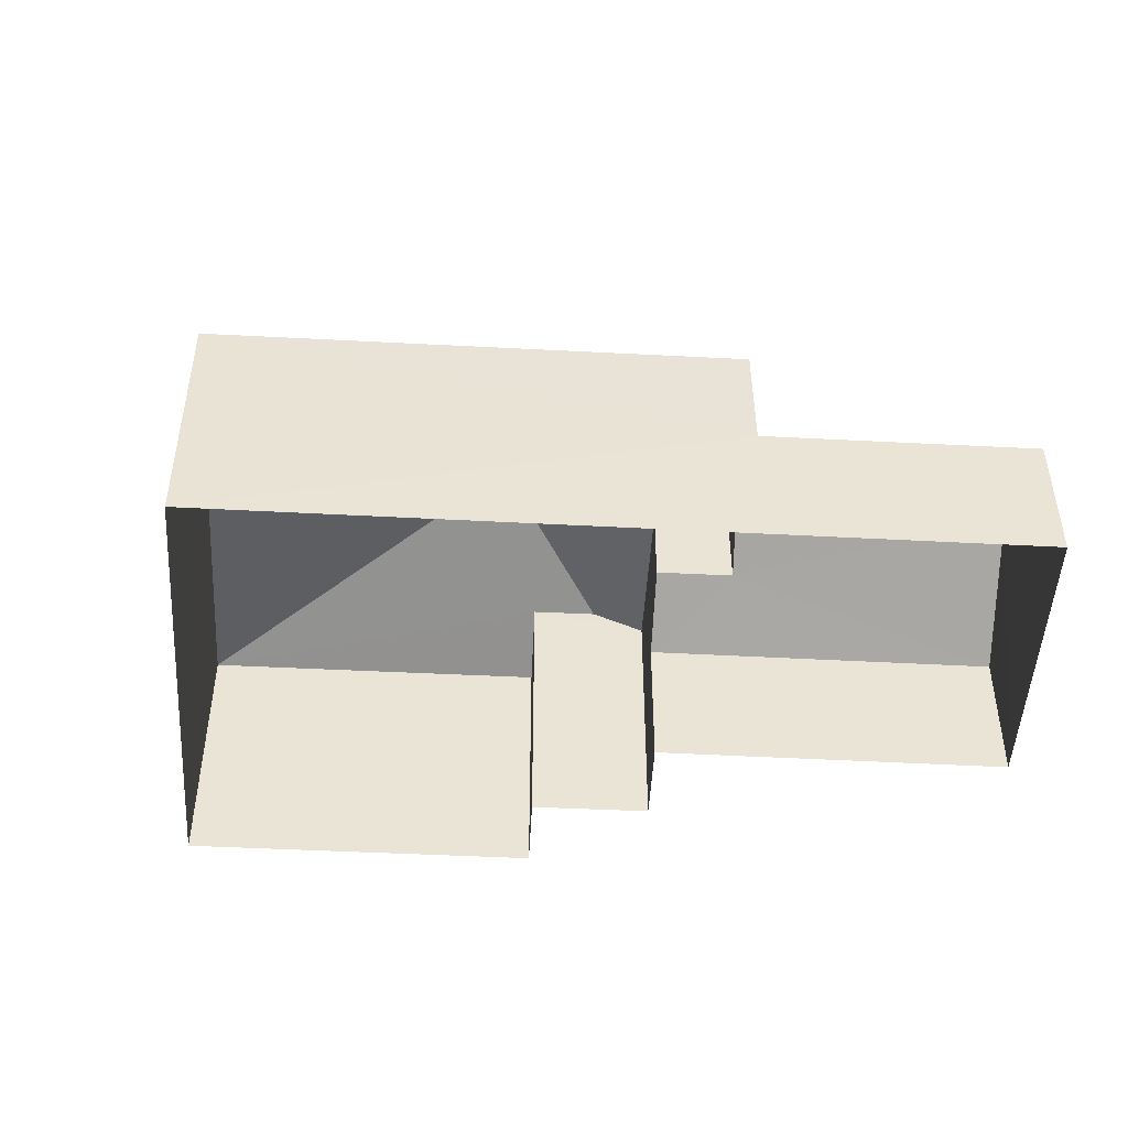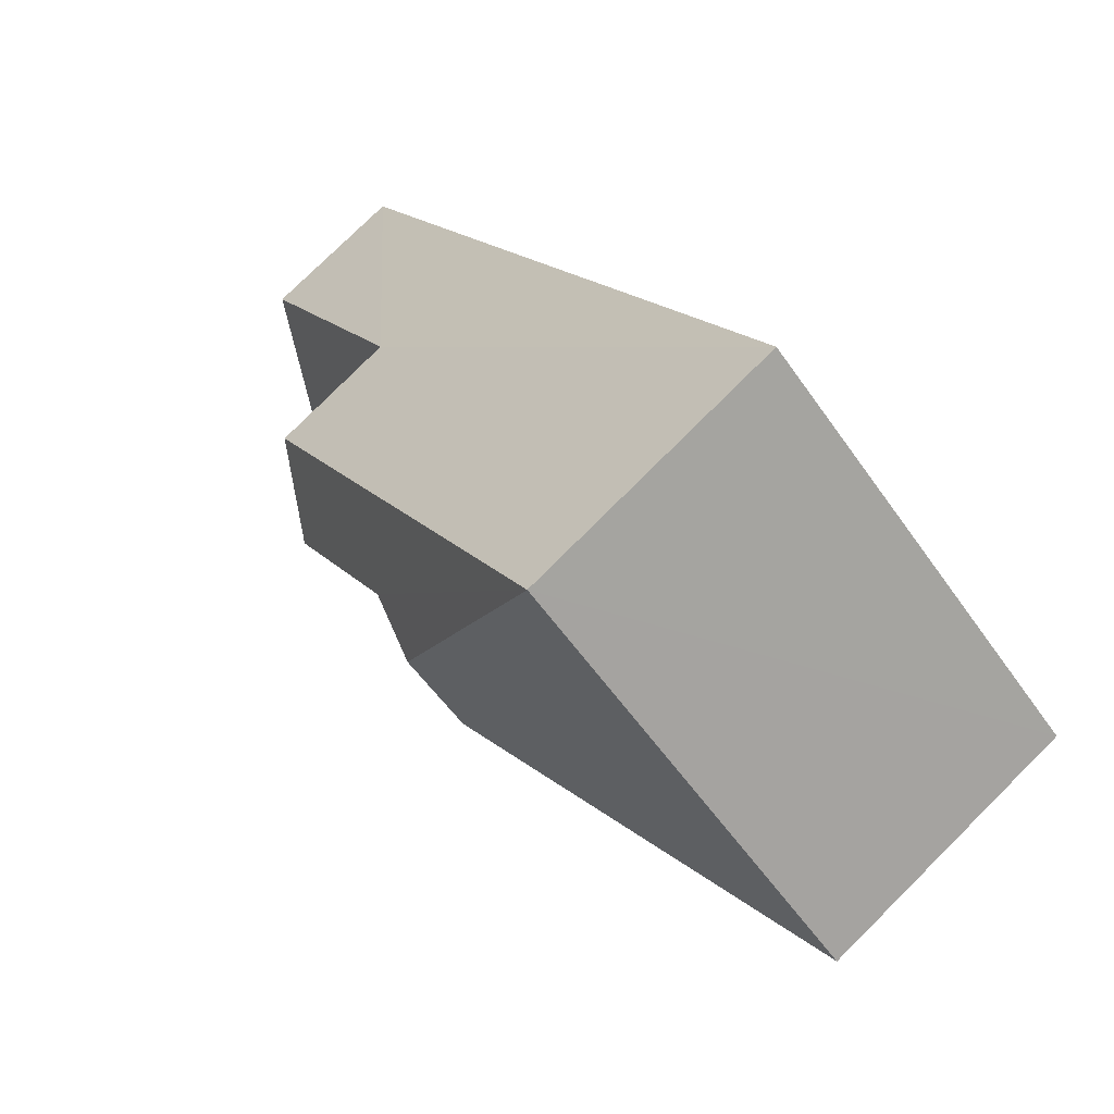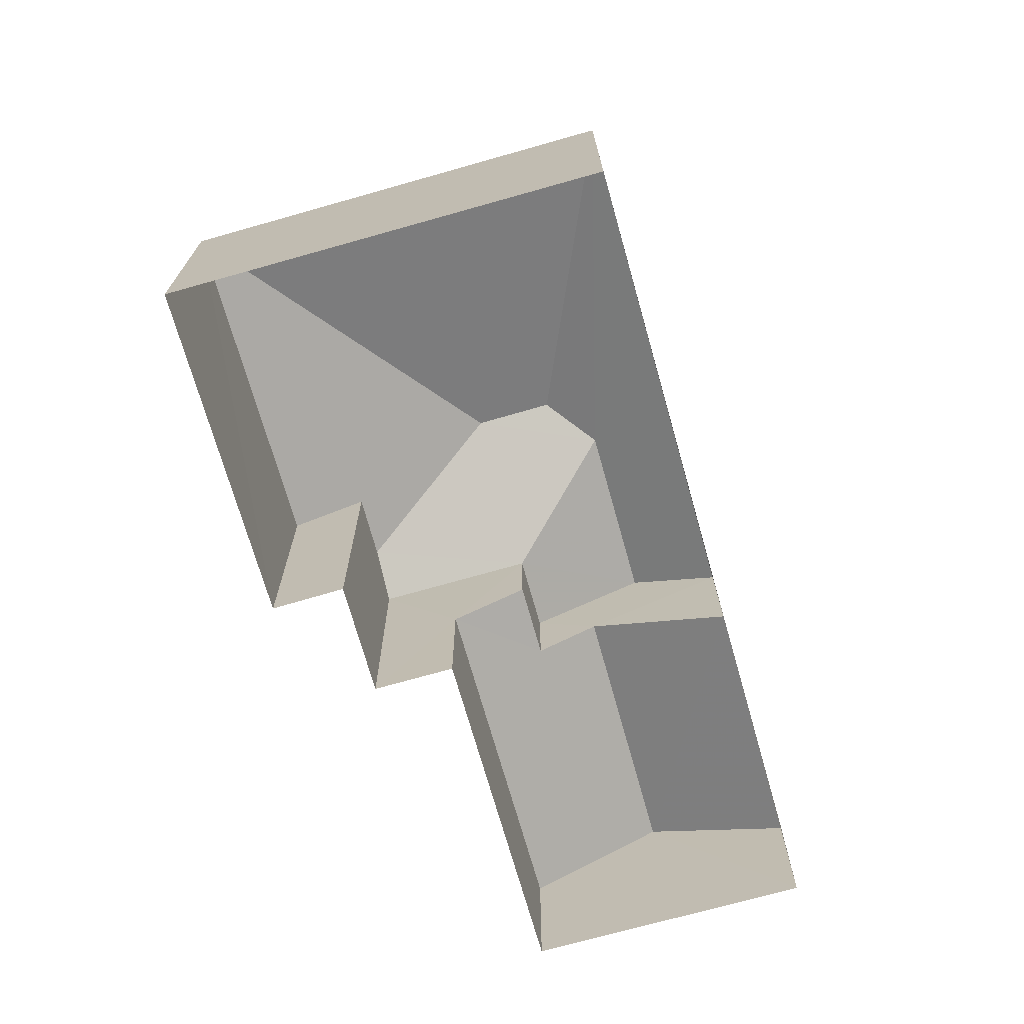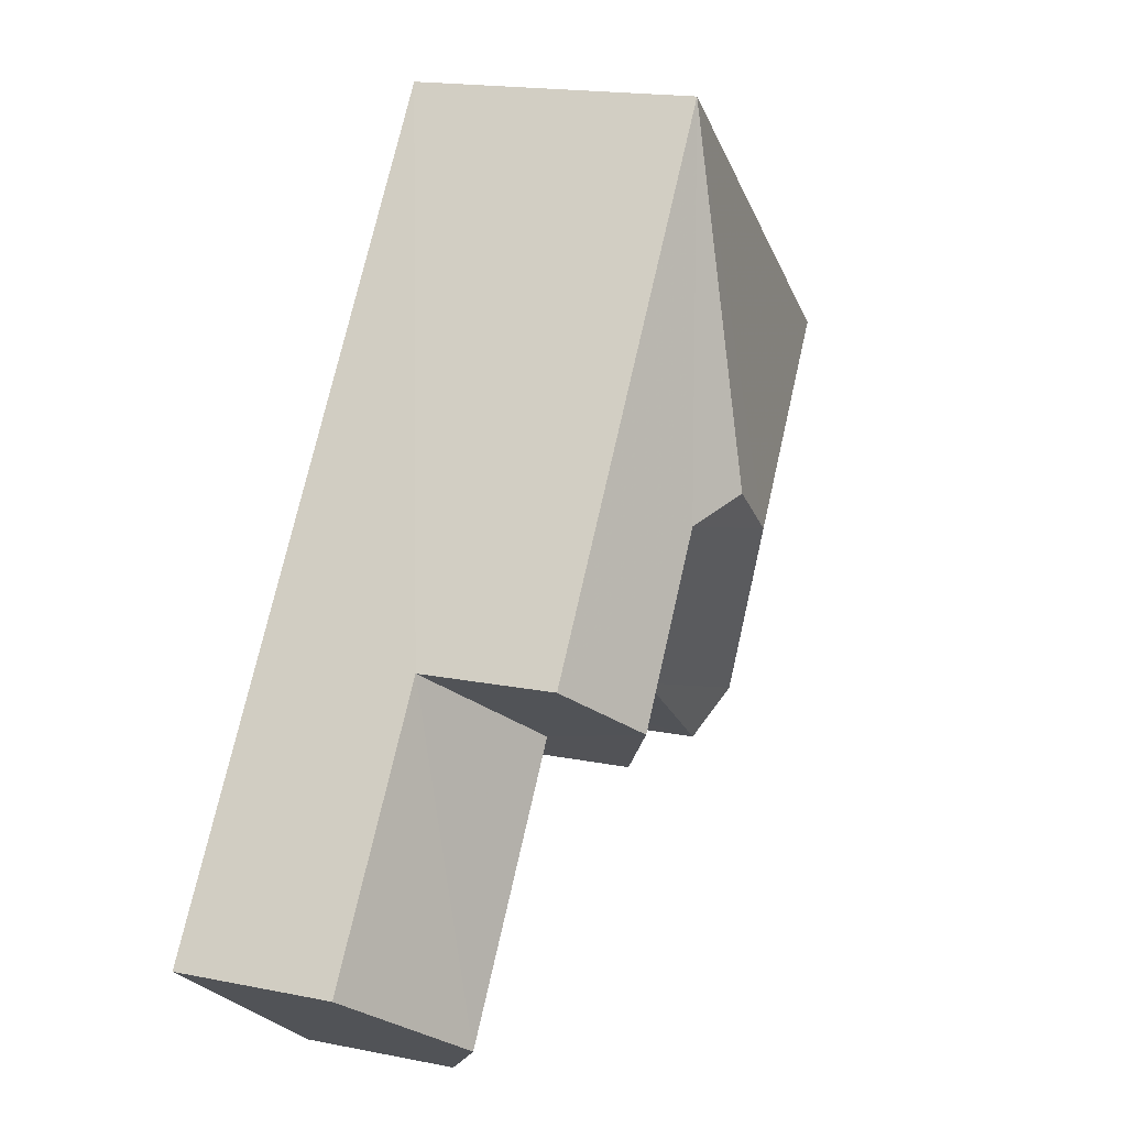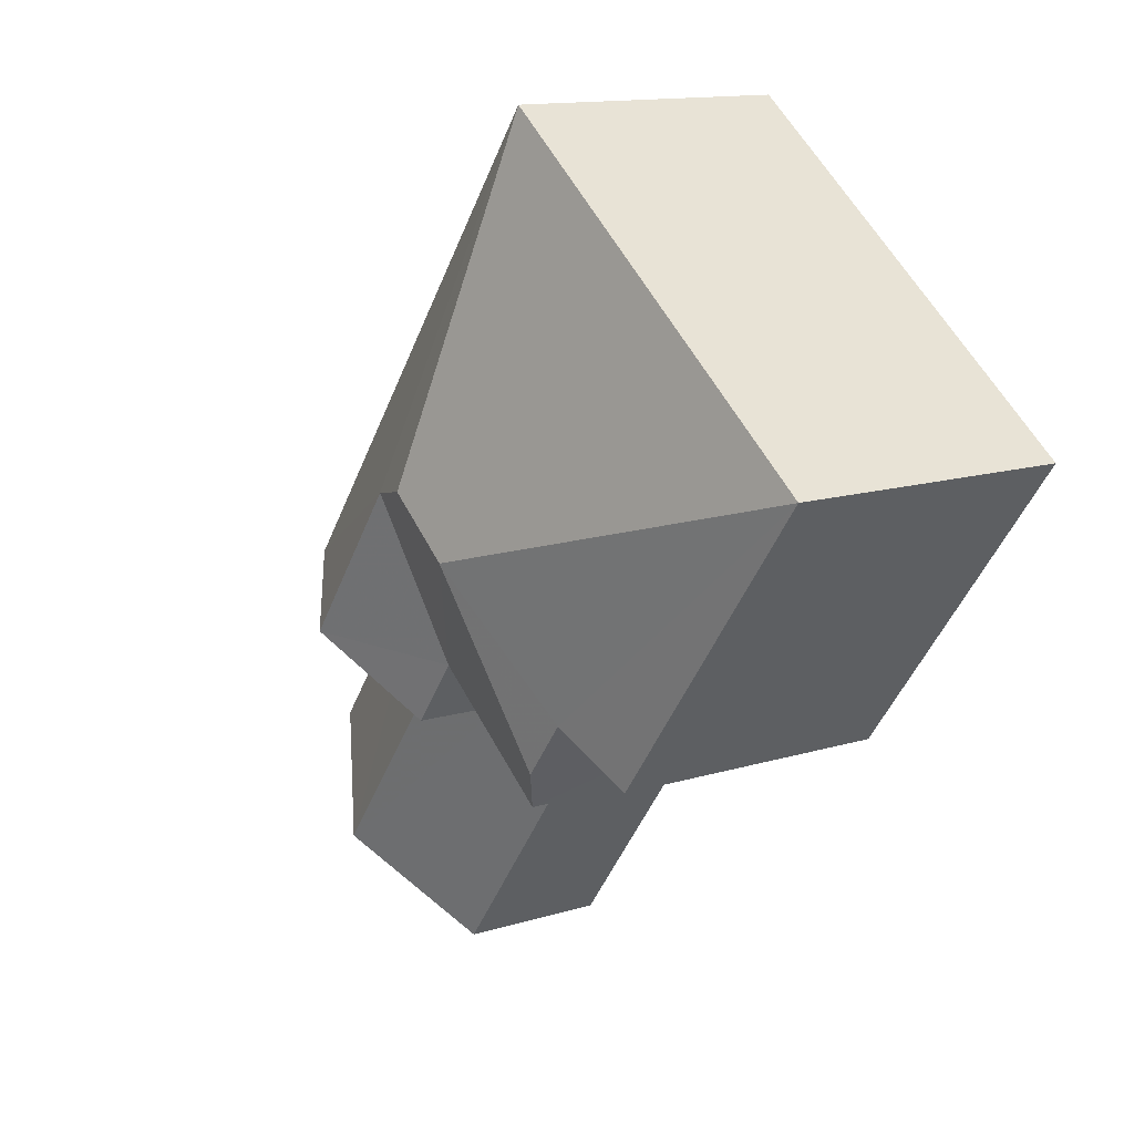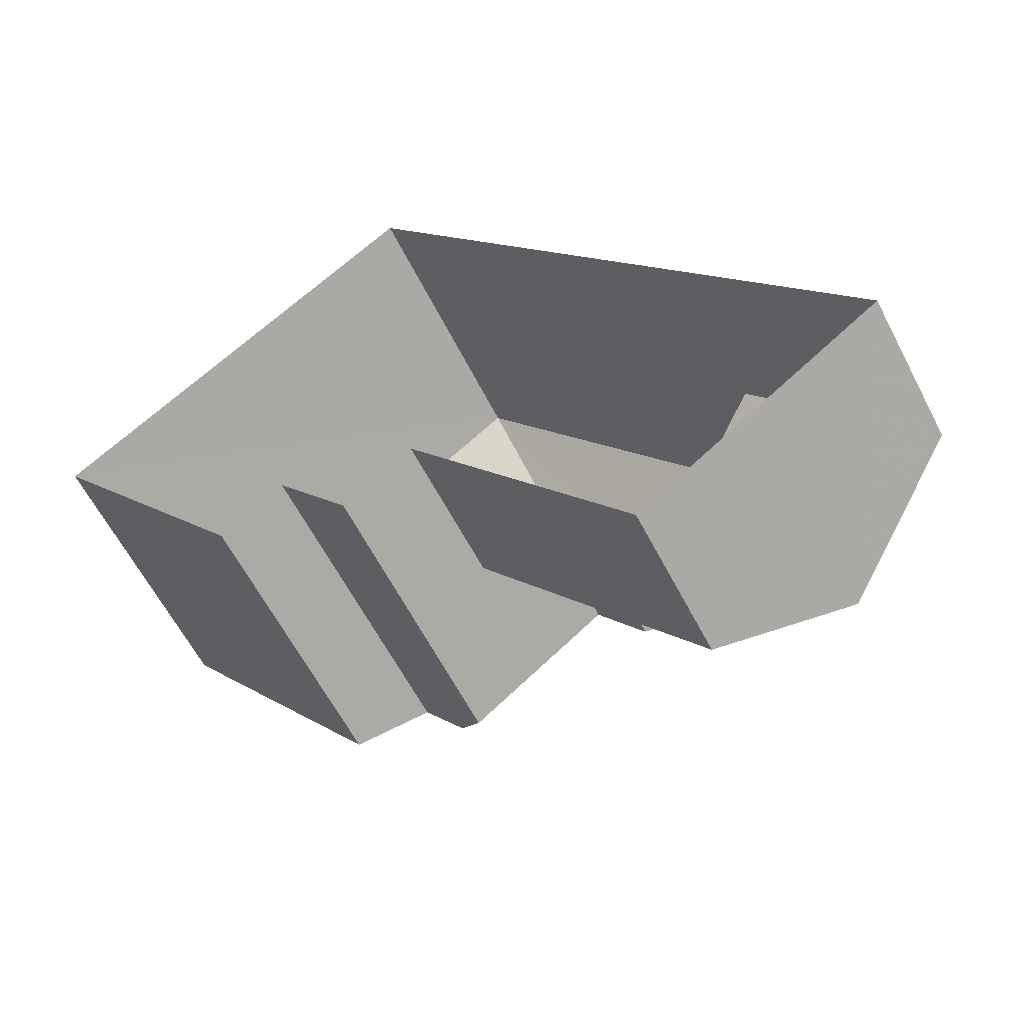
<metadata>
{"format":"obj","ext":"obj","renderer":"f3d","projection":"perspective","resolution":1024,"background":"white","views":[{"elev":-48.6,"azim":-130.4,"up":"+Z"},{"elev":77.5,"azim":45.4,"up":"+Y"},{"elev":-71.4,"azim":158.7,"up":"+Z"},{"elev":17.7,"azim":-68.4,"up":"+Y"},{"elev":12.9,"azim":54.4,"up":"+Y"},{"elev":-59.5,"azim":-153.2,"up":"+Y"}]}
</metadata>
<code>
v -3.177e+05 4.311e+04 36.85
v -3.177e+05 4.31e+04 36.85
v -3.177e+05 4.312e+04 36.86
v -3.177e+05 4.31e+04 36.86
v -3.177e+05 4.31e+04 36.85
v -3.177e+05 4.31e+04 36.85
v -3.177e+05 4.31e+04 36.85
v -3.177e+05 4.31e+04 36.85
v -3.177e+05 4.31e+04 41.65
v -3.177e+05 4.31e+04 41.65
v -3.177e+05 4.31e+04 40.95
v -3.177e+05 4.31e+04 40.1
v -3.177e+05 4.31e+04 40.1
v -3.177e+05 4.31e+04 40.95
v -3.177e+05 4.31e+04 44.05
v -3.177e+05 4.31e+04 42.91
v -3.177e+05 4.31e+04 42.91
v -3.177e+05 4.311e+04 44.05
v -3.177e+05 4.311e+04 44.57
v -3.177e+05 4.312e+04 42.92
v -3.177e+05 4.311e+04 44.57
v -3.177e+05 4.311e+04 42.9
v -3.177e+05 4.311e+04 40.1
v -3.177e+05 4.31e+04 40.1
v -3.177e+05 4.311e+04 42.91
v -3.177e+05 4.31e+04 42.9
v -3.177e+05 4.31e+04 43.45
v -3.177e+05 4.31e+04 43.45
v -3.177e+05 4.31e+04 42.9
f 1 2 3
f 4 3 5
f 1 6 2
f 4 5 7
f 5 2 8
f 3 2 5
f 9 10 11
f 10 12 11
f 11 13 14
f 11 12 13
f 15 16 17
f 18 15 17
f 19 20 21
f 19 22 20
f 23 24 10
f 9 23 10
f 18 25 15
f 21 20 18
f 18 20 25
f 26 27 17
f 18 17 19
f 18 19 21
f 17 27 19
f 19 28 22
f 22 28 29
f 27 28 19
f 25 20 23
f 20 3 23
f 23 4 24
f 23 3 4
f 5 8 13
f 8 26 13
f 13 17 14
f 13 26 17
f 2 28 26
f 2 26 8
f 28 27 26
f 6 1 22
f 29 6 22
f 11 17 16
f 11 14 17
f 24 4 10
f 4 7 10
f 7 12 10
f 29 2 6
f 29 28 2
f 13 12 7
f 5 13 7
f 20 1 3
f 20 22 1
f 25 23 9
f 25 9 15
f 9 16 15
f 9 11 16

</code>
